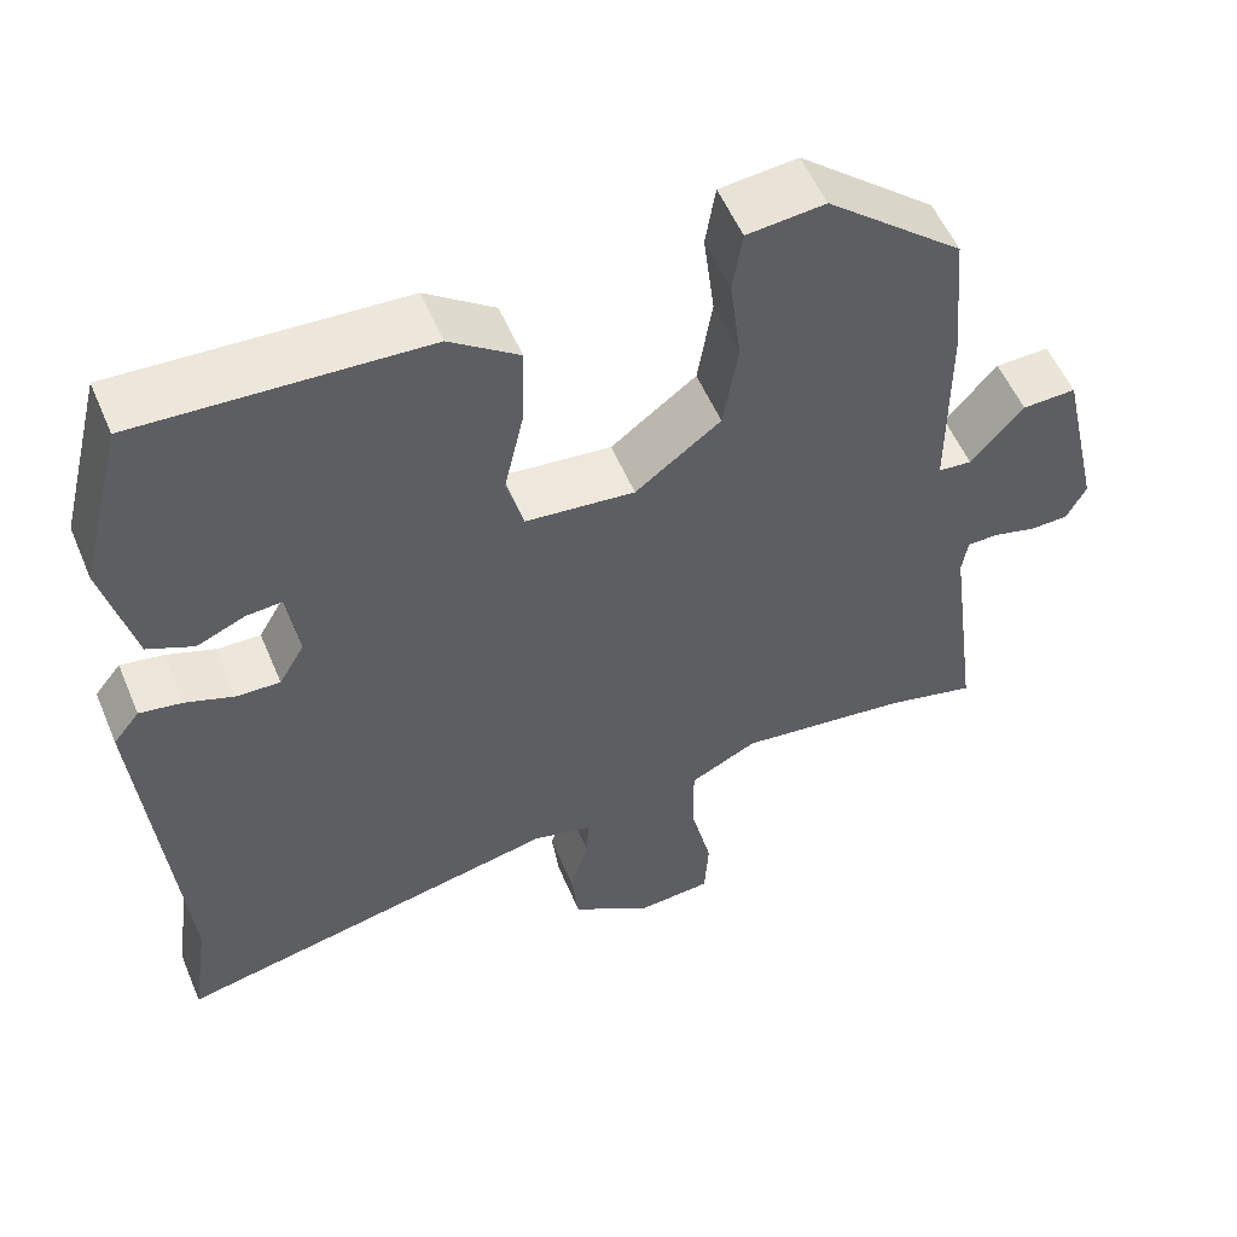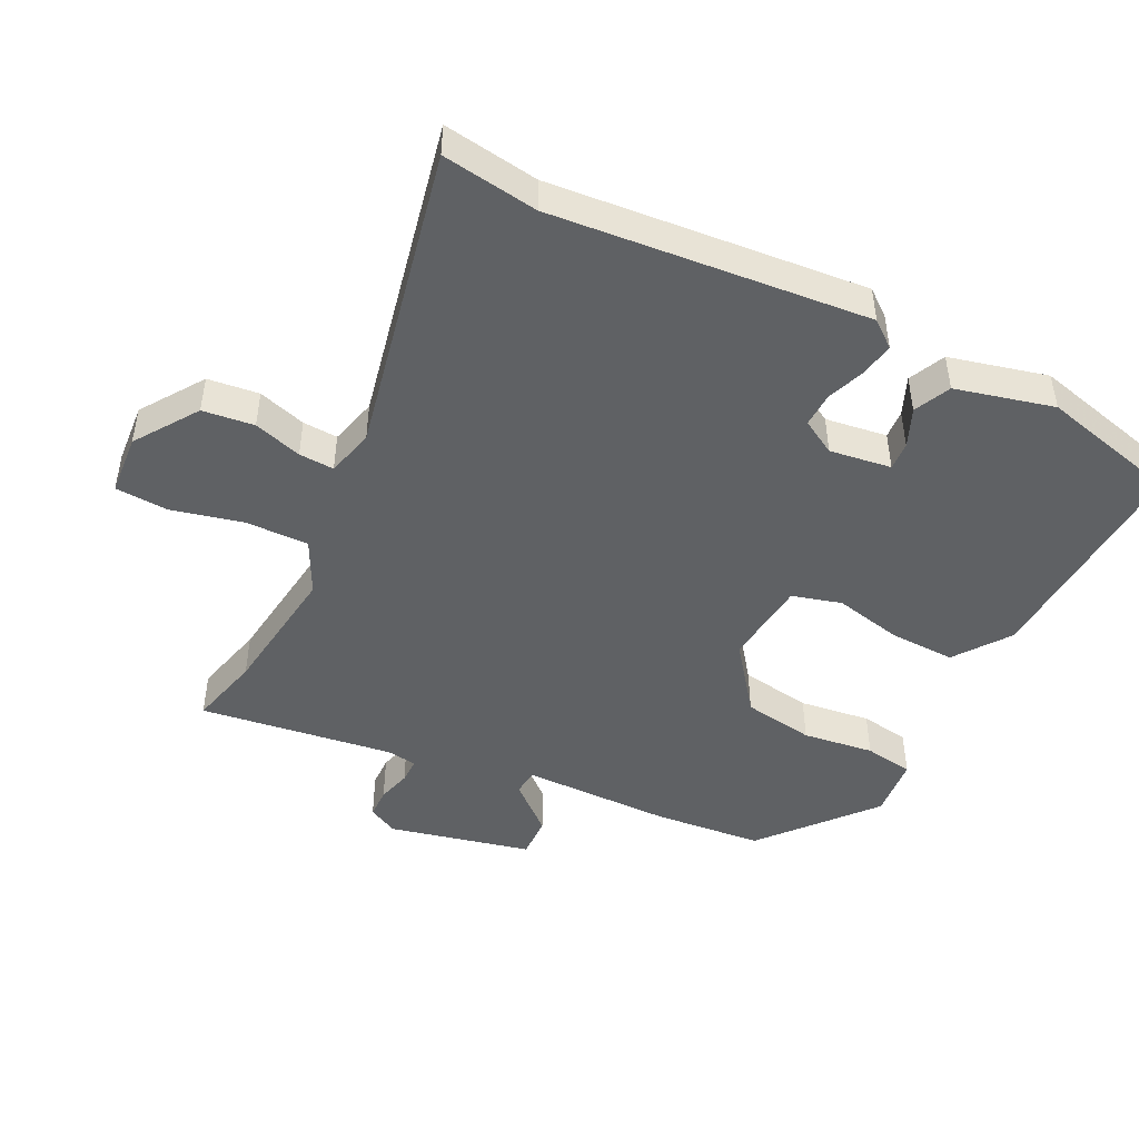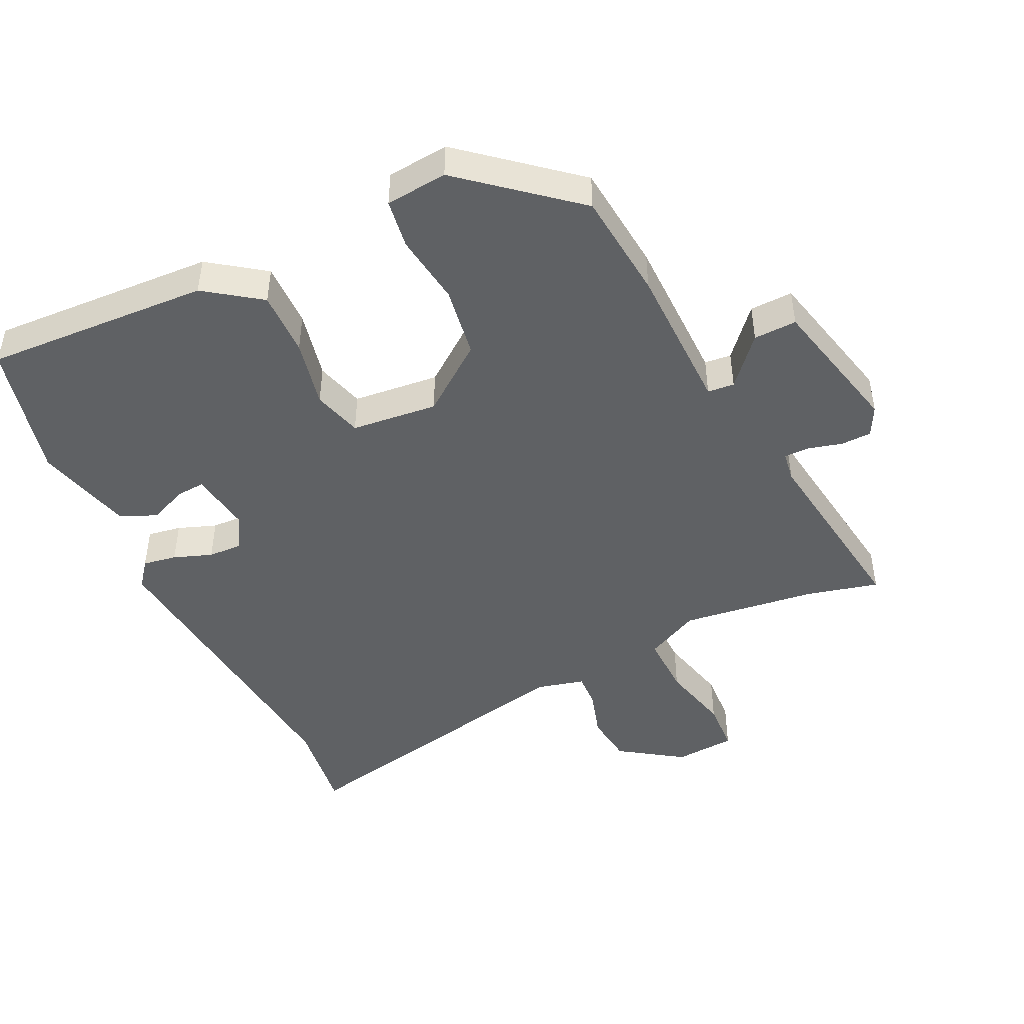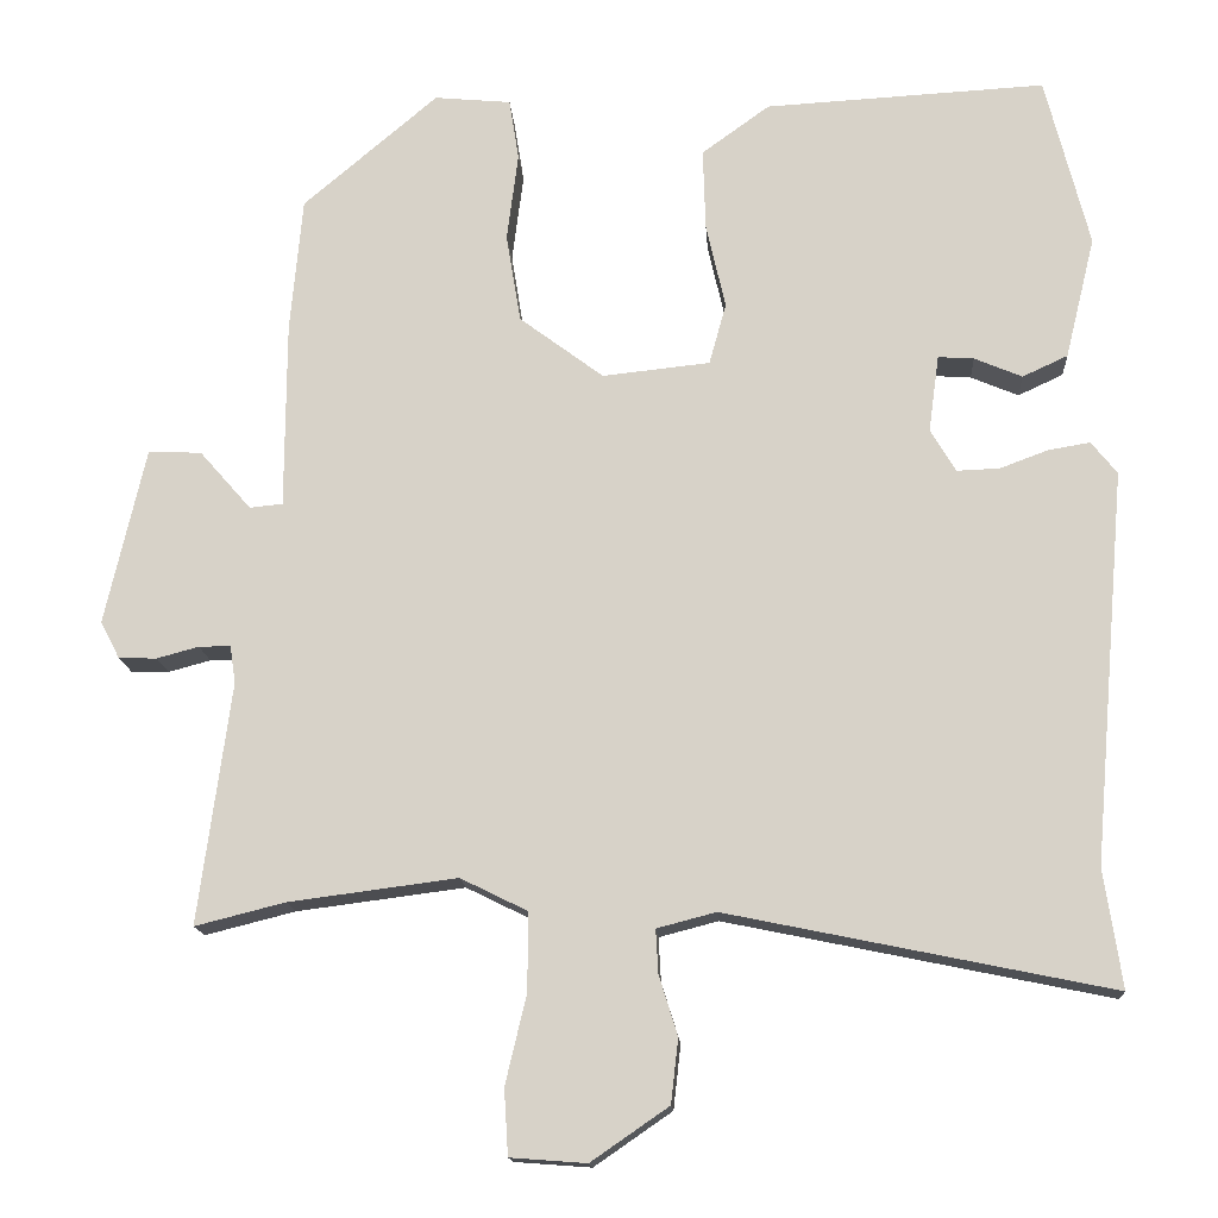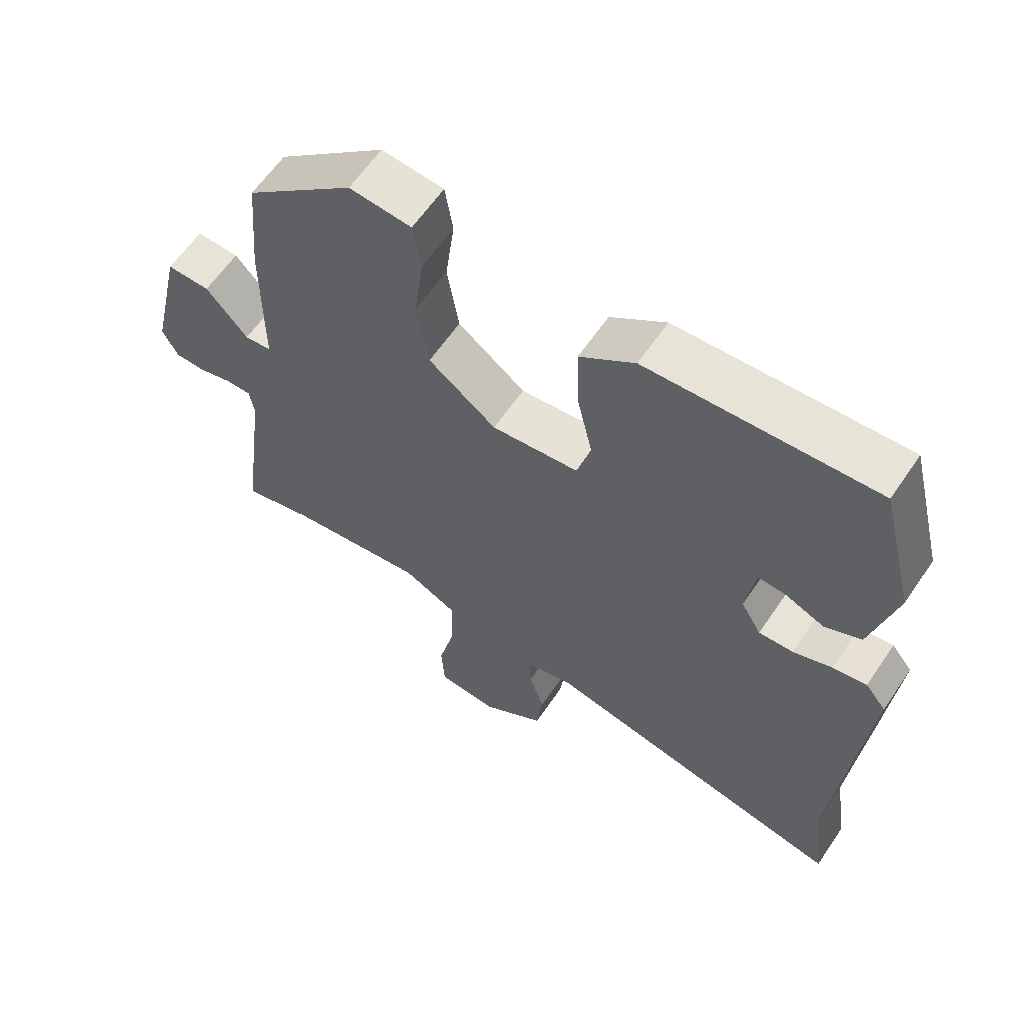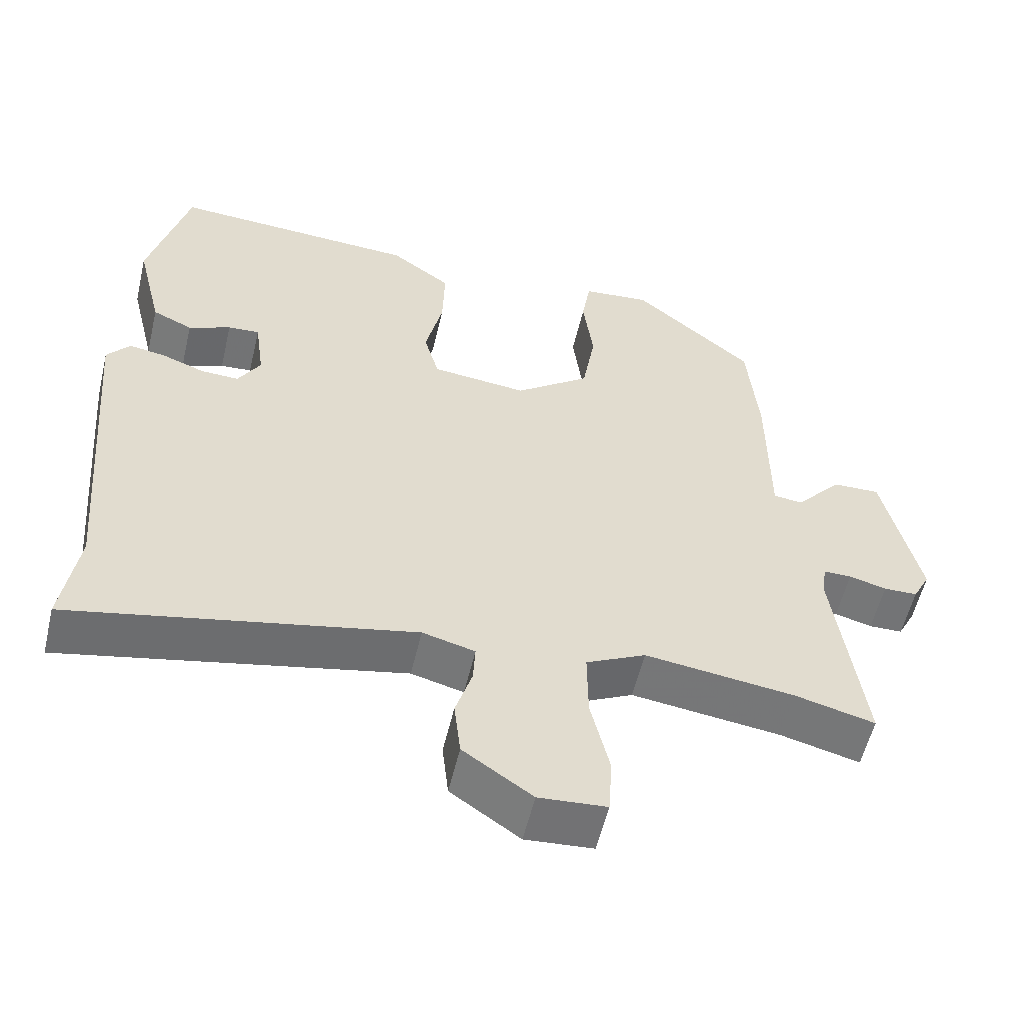
<metadata>
{"format":"obj","ext":"obj","renderer":"f3d","projection":"perspective","resolution":1024,"background":"white","views":[{"elev":55.1,"azim":-22.8,"up":"+Z"},{"elev":-46.7,"azim":-116.3,"up":"+Y"},{"elev":-45.8,"azim":25.9,"up":"+Y"},{"elev":-15.0,"azim":-176.3,"up":"+Z"},{"elev":61.9,"azim":-145.8,"up":"+Z"},{"elev":-56.3,"azim":-13.3,"up":"+Z"}]}
</metadata>
<code>
v -0.464 0.07 0.541
v -0.117 0.07 0.522
v -0.033 0.07 0.461
v -0.036 0.07 0.36
v -0.06 0.07 0.254
v -0.039 0.07 0.178
v 0.094 0.07 0.164
v 0.198 0.07 0.242
v 0.216 0.07 0.352
v 0.202 0.07 0.462
v 0.214 0.07 0.538
v 0.309 0.07 0.547
v 0.476 0.07 0.405
v 0.491 0.07 0.237
v 0.492 0.07 0.005
v 0.533 0.07 0.001
v 0.597 0.07 0.074
v 0.663 0.07 0.076
v 0.713 0.07 -0.143
v 0.689 0.07 -0.189
v 0.642 0.07 -0.19
v 0.59 0.07 -0.176
v 0.551 0.07 -0.176
v 0.544 0.07 -0.222
v 0.584 0.07 -0.521
v 0.473 0.07 -0.493
v 0.265 0.07 -0.466
v 0.182 0.07 -0.507
v 0.183 0.07 -0.604
v 0.209 0.07 -0.714
v 0.204 0.07 -0.795
v 0.11 0.07 -0.802
v 0.014 0.07 -0.736
v 0.005 0.07 -0.657
v 0.028 0.07 -0.583
v 0.031 0.07 -0.529
v -0.042 0.07 -0.51
v -0.516 0.07 -0.608
v -0.494 0.07 -0.461
v -0.536 0.07 0.024
v -0.504 0.07 0.064
v -0.452 0.07 0.055
v -0.393 0.07 0.033
v -0.34 0.07 0.031
v -0.309 0.07 0.084
v -0.322 0.07 0.179
v -0.366 0.07 0.176
v -0.425 0.07 0.151
v -0.481 0.07 0.177
v -0.518 0.07 0.328
v -0.464 0 0.541
v -0.117 0 0.522
v -0.033 0 0.461
v -0.036 0 0.36
v -0.06 0 0.254
v -0.039 0 0.178
v 0.094 0 0.164
v 0.198 0 0.242
v 0.216 0 0.352
v 0.202 0 0.462
v 0.214 0 0.538
v 0.309 0 0.547
v 0.476 0 0.405
v 0.491 0 0.237
v 0.492 0 0.005
v 0.533 0 0.001
v 0.597 0 0.074
v 0.663 0 0.076
v 0.713 0 -0.143
v 0.689 0 -0.189
v 0.642 0 -0.19
v 0.59 0 -0.176
v 0.551 0 -0.176
v 0.544 0 -0.222
v 0.584 0 -0.521
v 0.473 0 -0.493
v 0.265 0 -0.466
v 0.182 0 -0.507
v 0.183 0 -0.604
v 0.209 0 -0.714
v 0.204 0 -0.795
v 0.11 0 -0.802
v 0.014 0 -0.736
v 0.005 0 -0.657
v 0.028 0 -0.583
v 0.031 0 -0.529
v -0.042 0 -0.51
v -0.516 0 -0.608
v -0.494 0 -0.461
v -0.536 0 0.024
v -0.504 0 0.064
v -0.452 0 0.055
v -0.393 0 0.033
v -0.34 0 0.031
v -0.309 0 0.084
v -0.322 0 0.179
v -0.366 0 0.176
v -0.425 0 0.151
v -0.481 0 0.177
v -0.518 0 0.328
f 2 3 4
f 1 2 4
f 50 1 4
f 49 50 4
f 48 49 4
f 47 48 4
f 46 47 4 5
f 45 46 5 6
f 44 45 6 7
f 41 42 43
f 40 41 43
f 39 40 43
f 39 43 44
f 38 39 44
f 37 38 44
f 36 37 44 7
f 33 34 35
f 32 33 35
f 31 32 35
f 30 31 35
f 29 30 35
f 35 36 7
f 29 35 7
f 28 29 7
f 24 25 26
f 23 24 26 27
f 20 21 22
f 19 20 22
f 18 19 22
f 17 18 22
f 16 17 22
f 15 16 22 23
f 13 14 15
f 12 13 15
f 11 12 15
f 10 11 15
f 9 10 15
f 23 27 28
f 15 23 28
f 9 15 28
f 8 9 28
f 7 8 28
f 54 53 52
f 54 52 51
f 54 51 100
f 54 100 99
f 54 99 98
f 54 98 97
f 55 54 97 96
f 56 55 96 95
f 57 56 95 94
f 93 92 91
f 93 91 90
f 93 90 89
f 94 93 89
f 94 89 88
f 94 88 87
f 57 94 87 86
f 85 84 83
f 85 83 82
f 85 82 81
f 85 81 80
f 85 80 79
f 57 86 85
f 57 85 79
f 57 79 78
f 76 75 74
f 77 76 74 73
f 72 71 70
f 72 70 69
f 72 69 68
f 72 68 67
f 72 67 66
f 73 72 66 65
f 65 64 63
f 65 63 62
f 65 62 61
f 65 61 60
f 65 60 59
f 78 77 73
f 78 73 65
f 78 65 59
f 78 59 58
f 78 58 57
f 1 51 52 2
f 2 52 53 3
f 3 53 54 4
f 4 54 55 5
f 5 55 56 6
f 6 56 57 7
f 7 57 58 8
f 8 58 59 9
f 9 59 60 10
f 10 60 61 11
f 11 61 62 12
f 12 62 63 13
f 13 63 64 14
f 14 64 65 15
f 15 65 66 16
f 16 66 67 17
f 17 67 68 18
f 18 68 69 19
f 19 69 70 20
f 20 70 71 21
f 21 71 72 22
f 22 72 73 23
f 23 73 74 24
f 24 74 75 25
f 25 75 76 26
f 26 76 77 27
f 27 77 78 28
f 28 78 79 29
f 29 79 80 30
f 30 80 81 31
f 31 81 82 32
f 32 82 83 33
f 33 83 84 34
f 34 84 85 35
f 35 85 86 36
f 36 86 87 37
f 37 87 88 38
f 38 88 89 39
f 39 89 90 40
f 40 90 91 41
f 41 91 92 42
f 42 92 93 43
f 43 93 94 44
f 44 94 95 45
f 45 95 96 46
f 46 96 97 47
f 47 97 98 48
f 48 98 99 49
f 49 99 100 50
f 50 100 51 1

</code>
